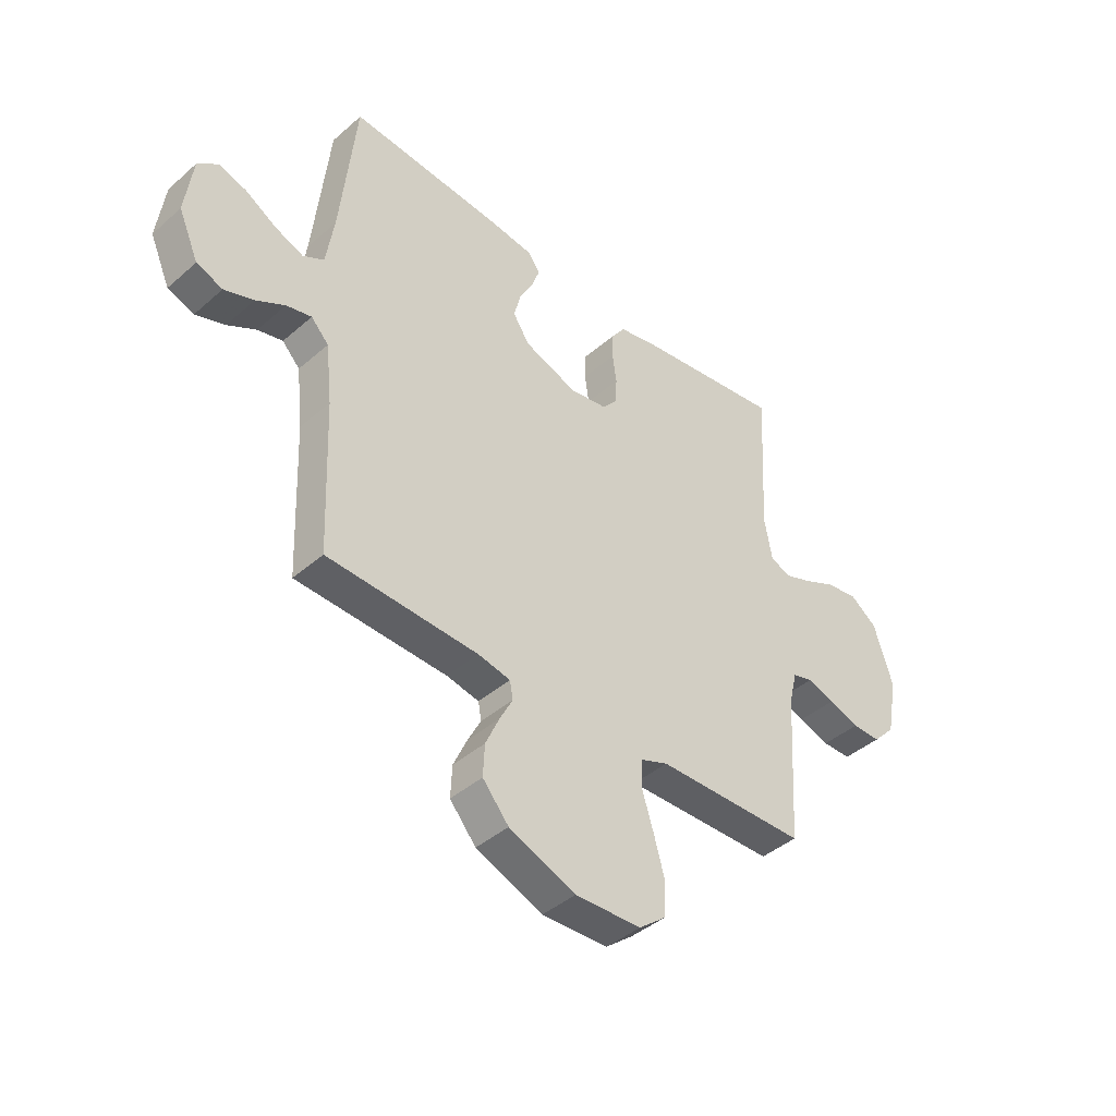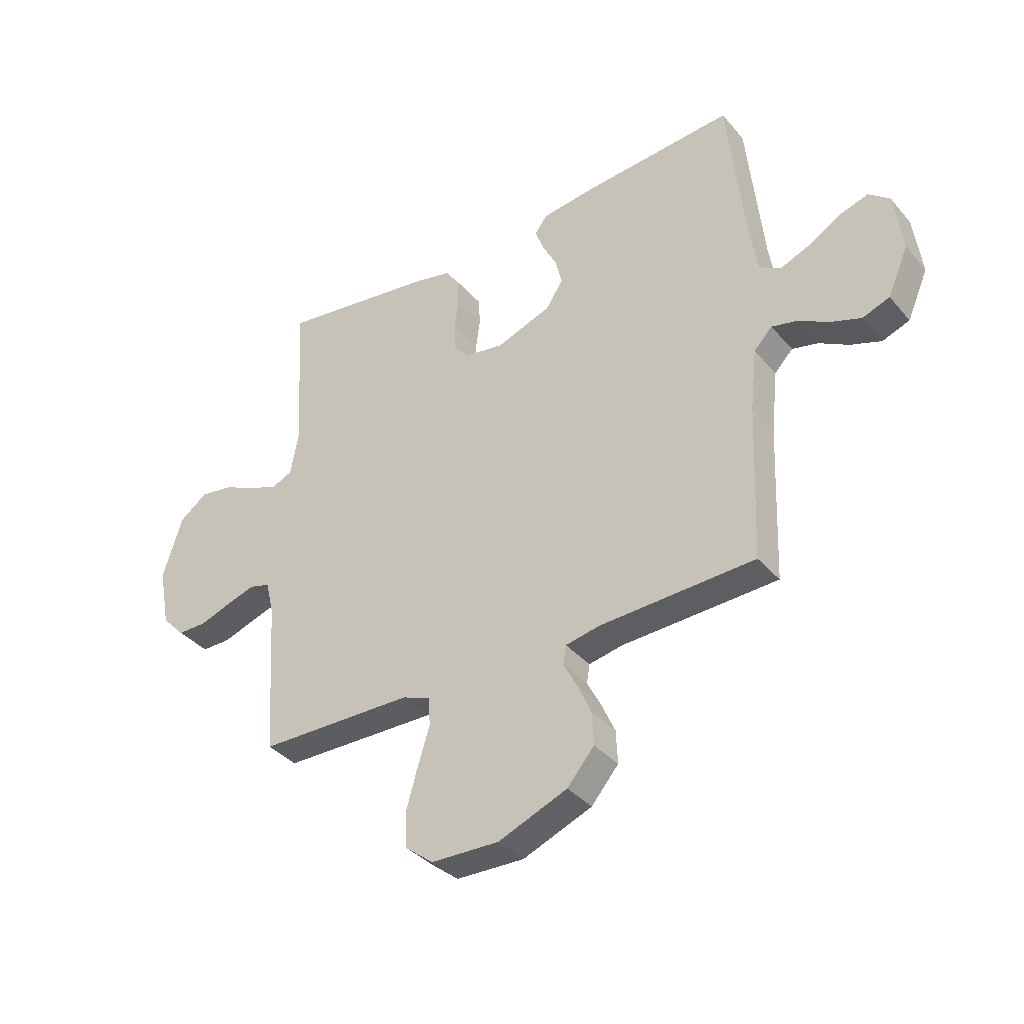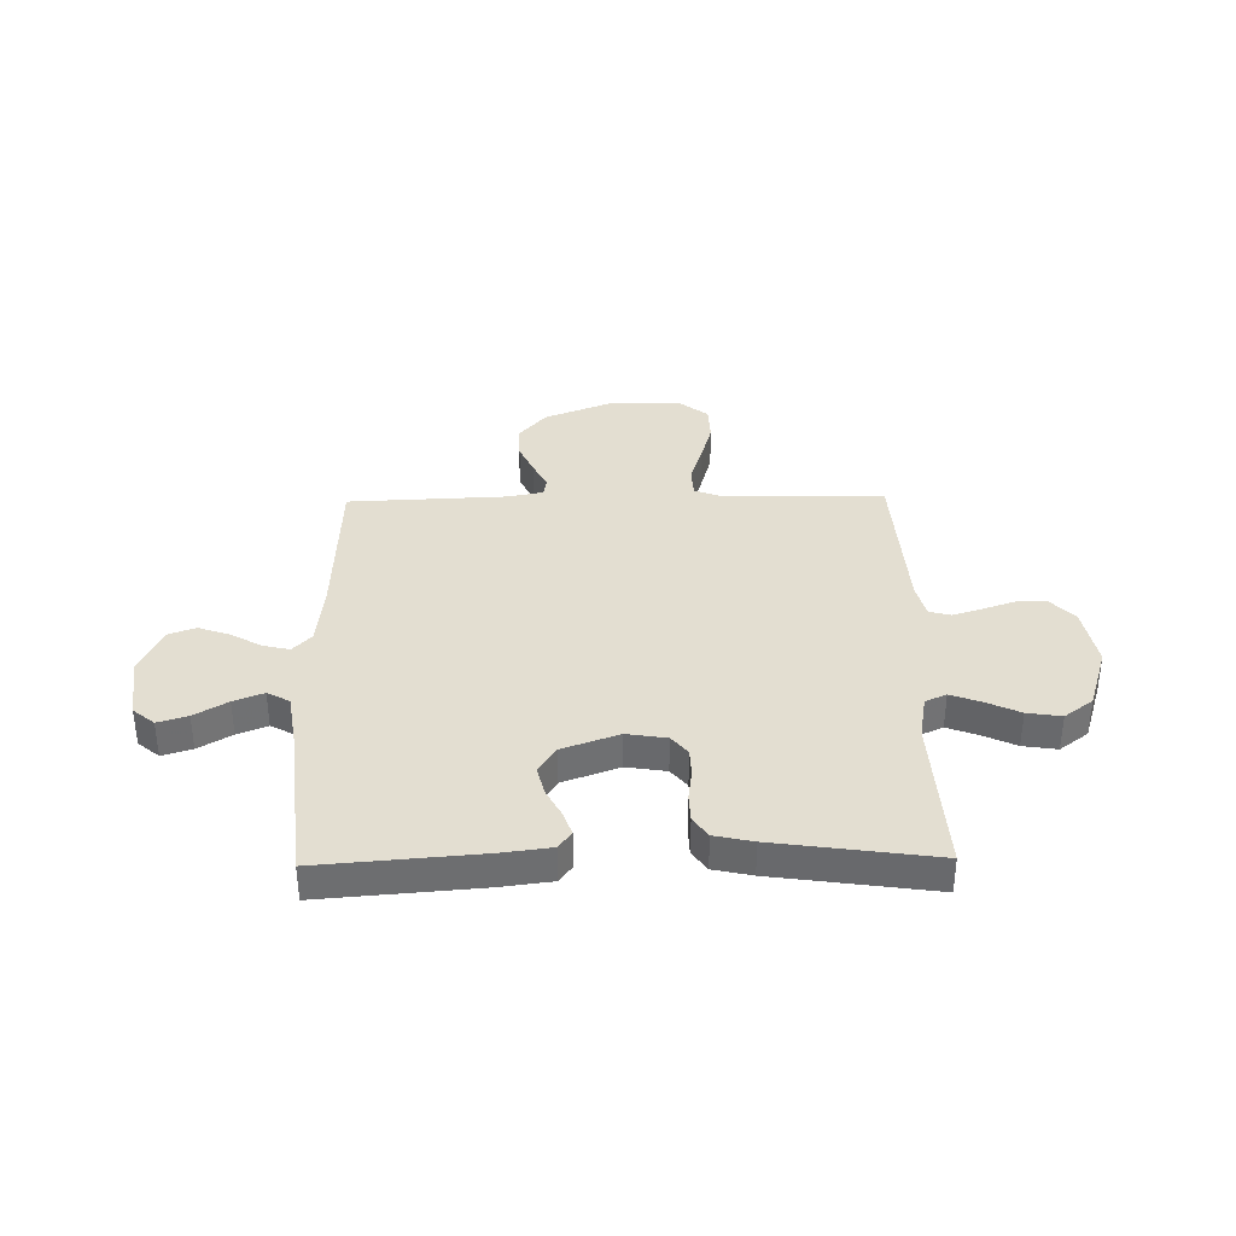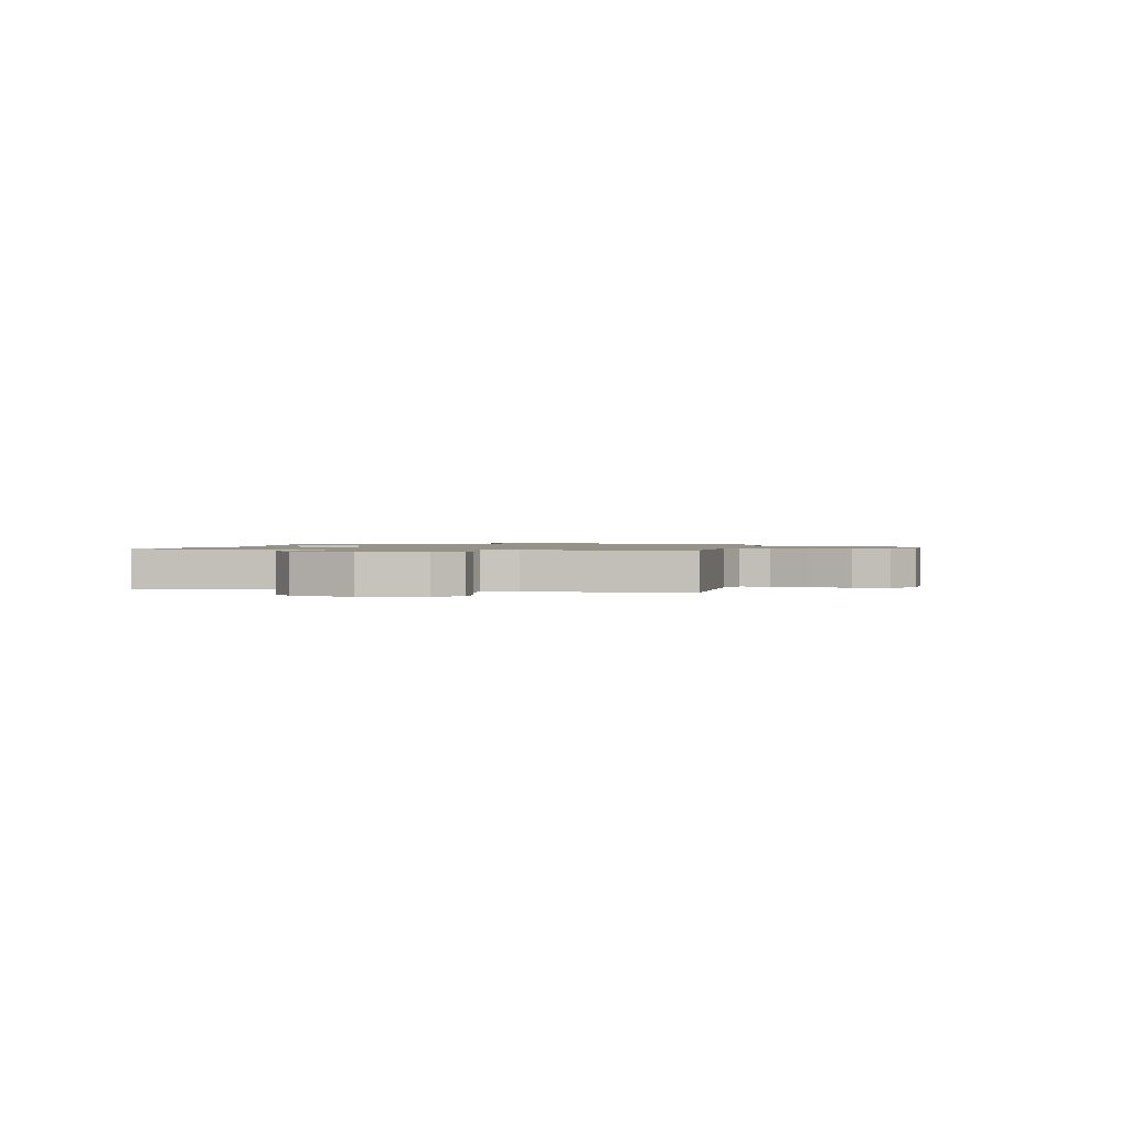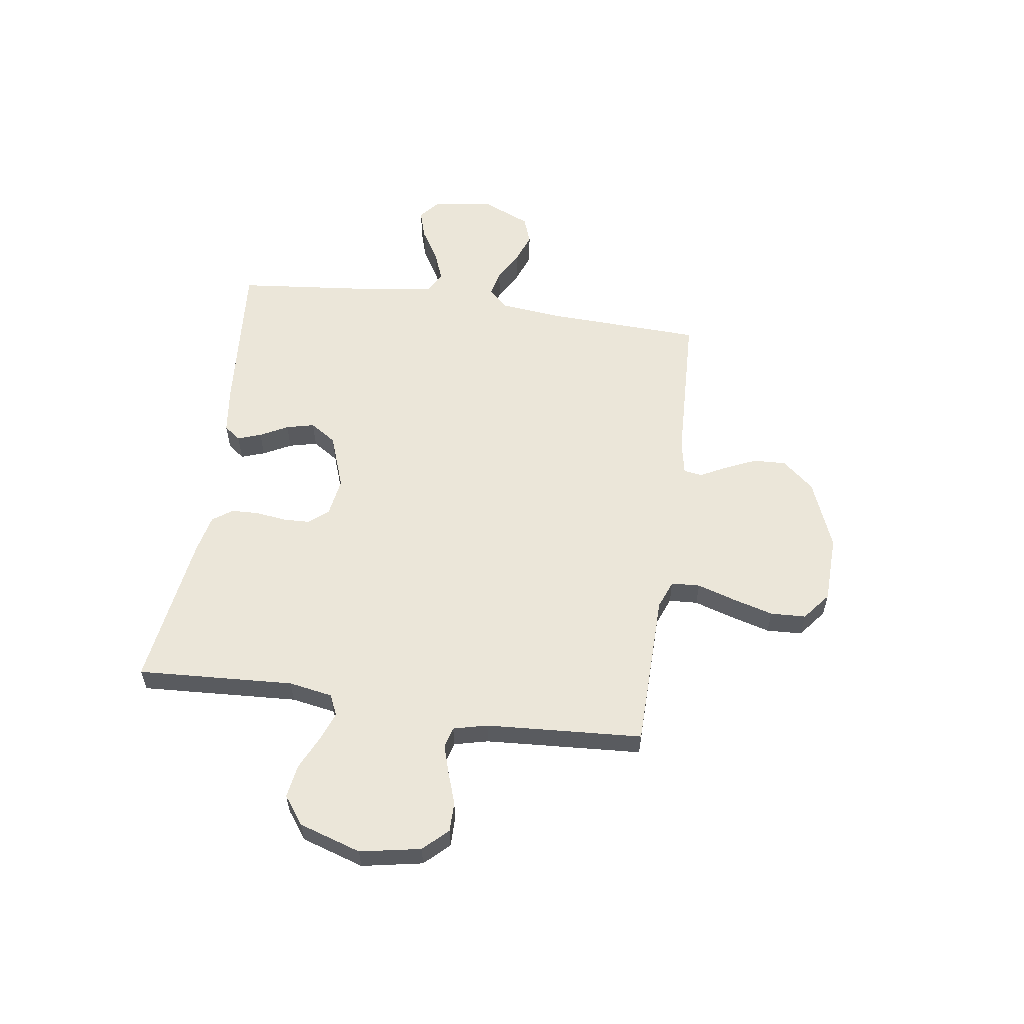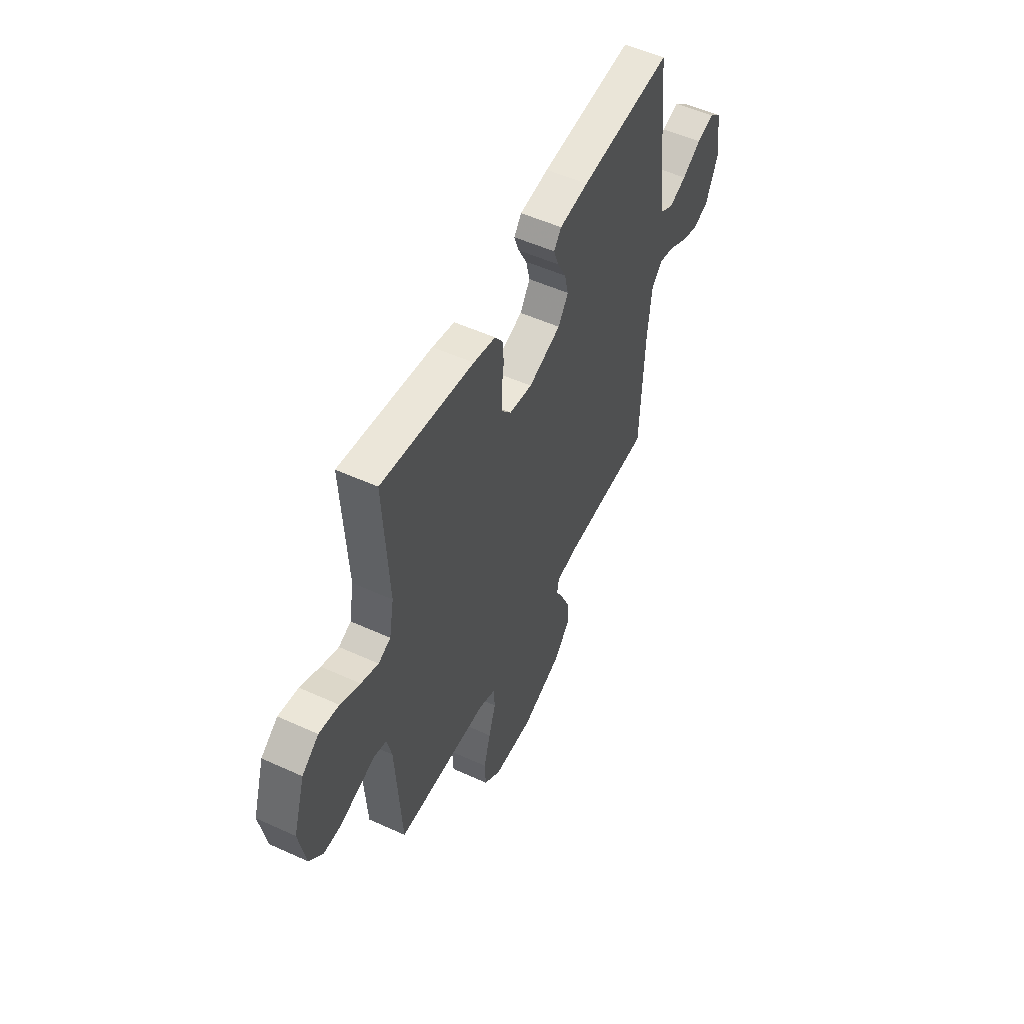
<metadata>
{"format":"obj","ext":"obj","renderer":"f3d","projection":"perspective","resolution":1024,"background":"white","views":[{"elev":-42.0,"azim":-43.8,"up":"+Z"},{"elev":-36.7,"azim":-144.9,"up":"+Z"},{"elev":36.2,"azim":-1.0,"up":"+Y"},{"elev":1.1,"azim":101.2,"up":"+Y"},{"elev":57.2,"azim":98.2,"up":"+Y"},{"elev":52.8,"azim":116.1,"up":"+Z"}]}
</metadata>
<code>
v -0.5 0.07 -0.5
v -0.512 0.07 -0.2
v -0.525 0.07 -0.082
v -0.56 0.07 -0.045
v -0.61 0.07 -0.057
v -0.667 0.07 -0.089
v -0.726 0.07 -0.11
v -0.778 0.07 -0.091
v -0.818 0.07 0
v -0.803 0.07 0.117
v -0.763 0.07 0.15
v -0.707 0.07 0.133
v -0.645 0.07 0.096
v -0.589 0.07 0.074
v -0.547 0.07 0.097
v -0.531 0.07 0.2
v -0.5 0.07 0.5
v -0.2 0.07 0.476
v -0.106 0.07 0.464
v -0.082 0.07 0.432
v -0.098 0.07 0.387
v -0.126 0.07 0.334
v -0.139 0.07 0.28
v -0.106 0.07 0.23
v 0 0.07 0.192
v 0.075 0.07 0.204
v 0.105 0.07 0.24
v 0.107 0.07 0.292
v 0.099 0.07 0.35
v 0.101 0.07 0.403
v 0.128 0.07 0.441
v 0.2 0.07 0.457
v 0.5 0.07 0.5
v 0.483 0.07 0.2
v 0.498 0.07 0.116
v 0.538 0.07 0.098
v 0.594 0.07 0.119
v 0.658 0.07 0.149
v 0.722 0.07 0.159
v 0.776 0.07 0.119
v 0.814 0.07 0
v 0.792 0.07 -0.116
v 0.748 0.07 -0.162
v 0.691 0.07 -0.162
v 0.63 0.07 -0.141
v 0.575 0.07 -0.124
v 0.535 0.07 -0.135
v 0.519 0.07 -0.2
v 0.5 0.07 -0.5
v 0.2 0.07 -0.505
v 0.146 0.07 -0.526
v 0.143 0.07 -0.581
v 0.166 0.07 -0.654
v 0.188 0.07 -0.732
v 0.185 0.07 -0.8
v 0.131 0.07 -0.843
v 0 0.07 -0.847
v -0.133 0.07 -0.794
v -0.185 0.07 -0.733
v -0.182 0.07 -0.67
v -0.155 0.07 -0.61
v -0.129 0.07 -0.56
v -0.135 0.07 -0.525
v -0.2 0.07 -0.512
v -0.5 0 -0.5
v -0.512 0 -0.2
v -0.525 0 -0.082
v -0.56 0 -0.045
v -0.61 0 -0.057
v -0.667 0 -0.089
v -0.726 0 -0.11
v -0.778 0 -0.091
v -0.818 0 0
v -0.803 0 0.117
v -0.763 0 0.15
v -0.707 0 0.133
v -0.645 0 0.096
v -0.589 0 0.074
v -0.547 0 0.097
v -0.531 0 0.2
v -0.5 0 0.5
v -0.2 0 0.476
v -0.106 0 0.464
v -0.082 0 0.432
v -0.098 0 0.387
v -0.126 0 0.334
v -0.139 0 0.28
v -0.106 0 0.23
v 0 0 0.192
v 0.075 0 0.204
v 0.105 0 0.24
v 0.107 0 0.292
v 0.099 0 0.35
v 0.101 0 0.403
v 0.128 0 0.441
v 0.2 0 0.457
v 0.5 0 0.5
v 0.483 0 0.2
v 0.498 0 0.116
v 0.538 0 0.098
v 0.594 0 0.119
v 0.658 0 0.149
v 0.722 0 0.159
v 0.776 0 0.119
v 0.814 0 0
v 0.792 0 -0.116
v 0.748 0 -0.162
v 0.691 0 -0.162
v 0.63 0 -0.141
v 0.575 0 -0.124
v 0.535 0 -0.135
v 0.519 0 -0.2
v 0.5 0 -0.5
v 0.2 0 -0.505
v 0.146 0 -0.526
v 0.143 0 -0.581
v 0.166 0 -0.654
v 0.188 0 -0.732
v 0.185 0 -0.8
v 0.131 0 -0.843
v 0 0 -0.847
v -0.133 0 -0.794
v -0.185 0 -0.733
v -0.182 0 -0.67
v -0.155 0 -0.61
v -0.129 0 -0.56
v -0.135 0 -0.525
v -0.2 0 -0.512
f 59 60 61 62
f 57 58 59 62
f 57 62 63
f 56 57 63
f 55 56 63
f 52 53 54 55
f 52 55 63
f 51 52 63
f 50 51 63 64
f 48 49 50
f 47 48 50 64
f 42 43 44 45
f 42 45 46
f 41 42 46
f 40 41 46 47
f 37 38 39 40
f 36 37 40 47
f 31 32 33 34
f 31 34 35
f 28 29 30 31
f 27 28 31 35
f 26 27 35 36
f 19 20 21 22
f 19 22 23
f 16 17 18 19
f 15 16 19 23
f 14 15 23 24
f 10 11 12 13
f 10 13 14
f 9 10 14
f 5 6 7 8
f 4 5 8 9
f 47 64 1 2
f 25 26 36 47
f 25 47 2 3
f 24 25 3 4
f 4 9 14 24
f 126 125 124 123
f 126 123 122 121
f 127 126 121
f 127 121 120
f 127 120 119
f 119 118 117 116
f 127 119 116
f 127 116 115
f 128 127 115 114
f 114 113 112
f 128 114 112 111
f 109 108 107 106
f 110 109 106
f 110 106 105
f 111 110 105 104
f 104 103 102 101
f 111 104 101 100
f 98 97 96 95
f 99 98 95
f 95 94 93 92
f 99 95 92 91
f 100 99 91 90
f 86 85 84 83
f 87 86 83
f 83 82 81 80
f 87 83 80 79
f 88 87 79 78
f 77 76 75 74
f 78 77 74
f 78 74 73
f 72 71 70 69
f 73 72 69 68
f 66 65 128 111
f 111 100 90 89
f 67 66 111 89
f 68 67 89 88
f 88 78 73 68
f 1 65 66 2
f 2 66 67 3
f 3 67 68 4
f 4 68 69 5
f 5 69 70 6
f 6 70 71 7
f 7 71 72 8
f 8 72 73 9
f 9 73 74 10
f 10 74 75 11
f 11 75 76 12
f 12 76 77 13
f 13 77 78 14
f 14 78 79 15
f 15 79 80 16
f 16 80 81 17
f 17 81 82 18
f 18 82 83 19
f 19 83 84 20
f 20 84 85 21
f 21 85 86 22
f 22 86 87 23
f 23 87 88 24
f 24 88 89 25
f 25 89 90 26
f 26 90 91 27
f 27 91 92 28
f 28 92 93 29
f 29 93 94 30
f 30 94 95 31
f 31 95 96 32
f 32 96 97 33
f 33 97 98 34
f 34 98 99 35
f 35 99 100 36
f 36 100 101 37
f 37 101 102 38
f 38 102 103 39
f 39 103 104 40
f 40 104 105 41
f 41 105 106 42
f 42 106 107 43
f 43 107 108 44
f 44 108 109 45
f 45 109 110 46
f 46 110 111 47
f 47 111 112 48
f 48 112 113 49
f 49 113 114 50
f 50 114 115 51
f 51 115 116 52
f 52 116 117 53
f 53 117 118 54
f 54 118 119 55
f 55 119 120 56
f 56 120 121 57
f 57 121 122 58
f 58 122 123 59
f 59 123 124 60
f 60 124 125 61
f 61 125 126 62
f 62 126 127 63
f 63 127 128 64
f 64 128 65 1

</code>
